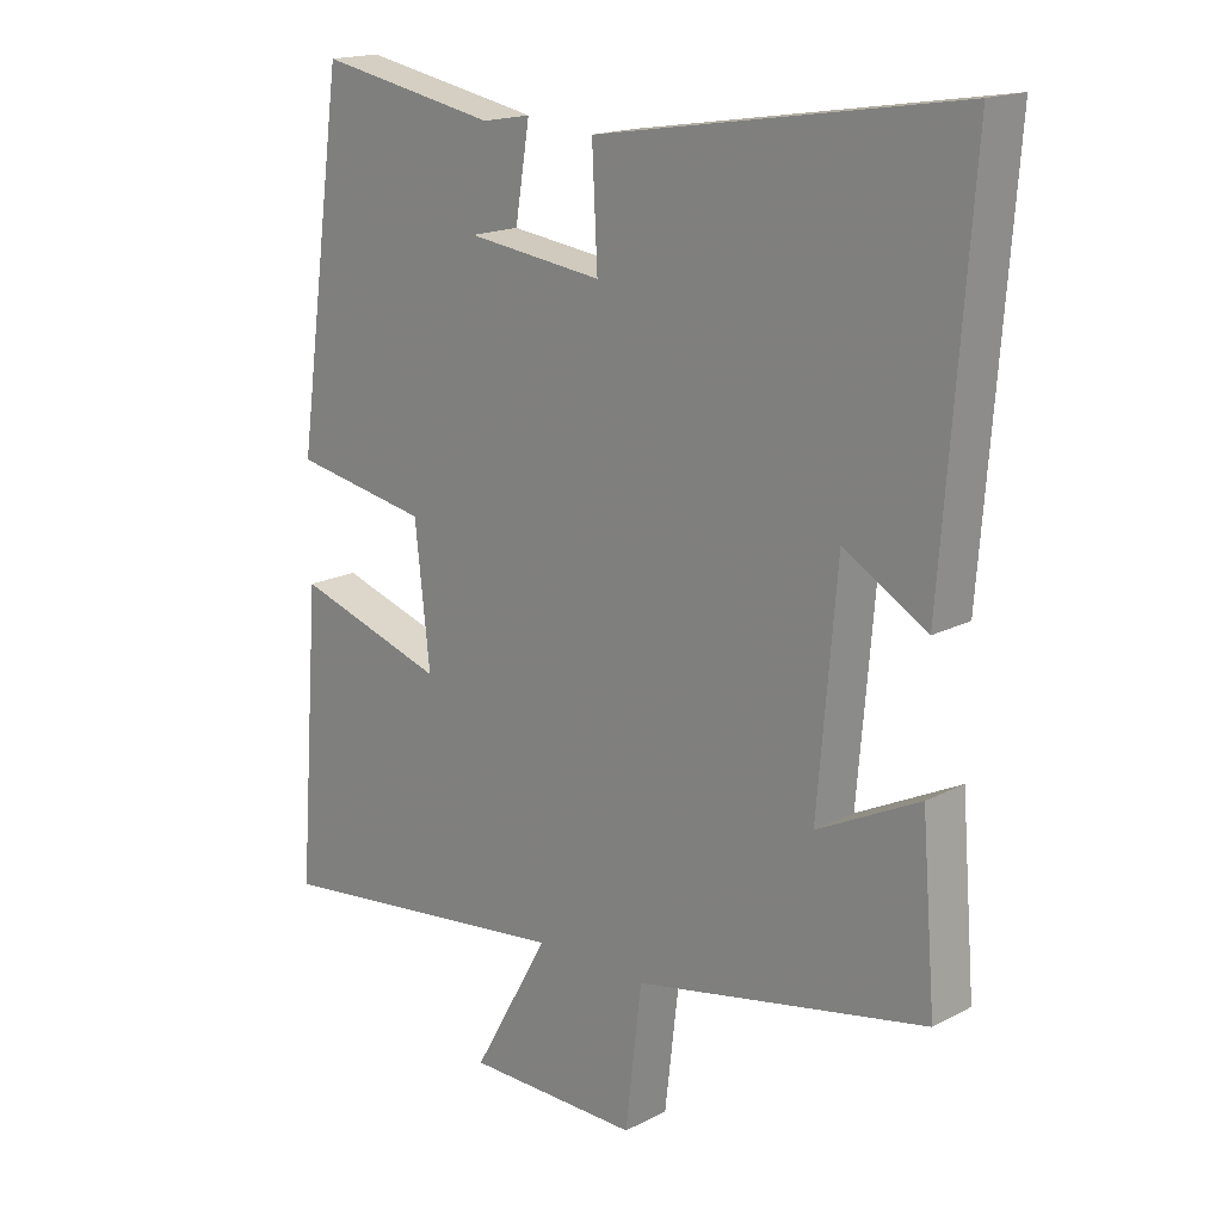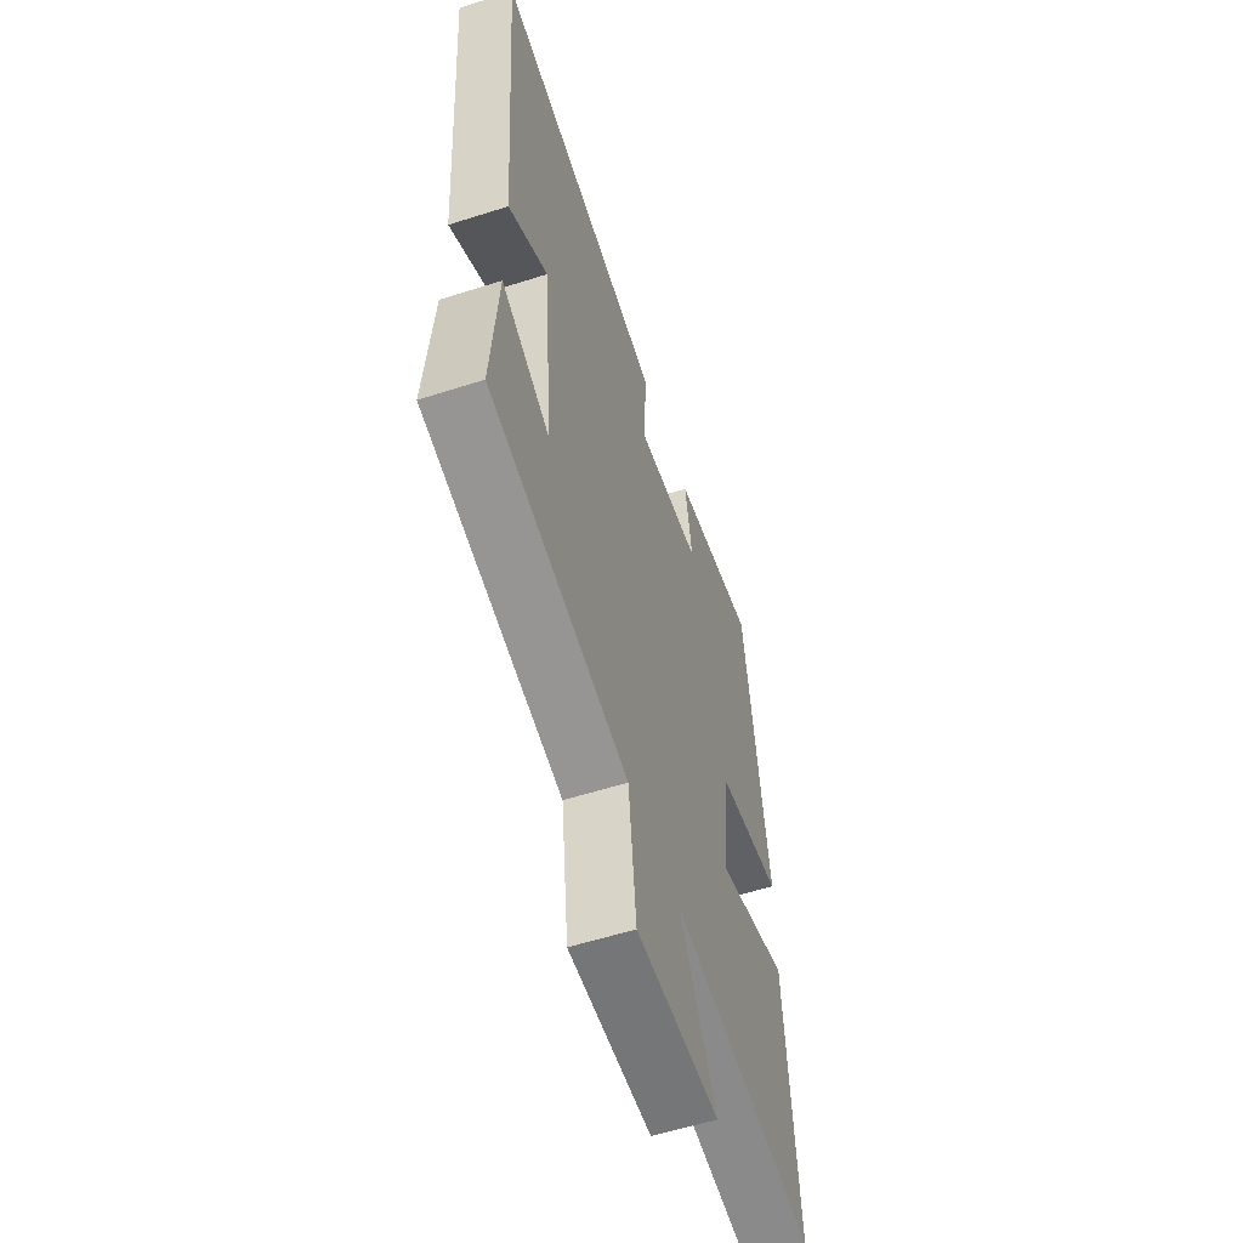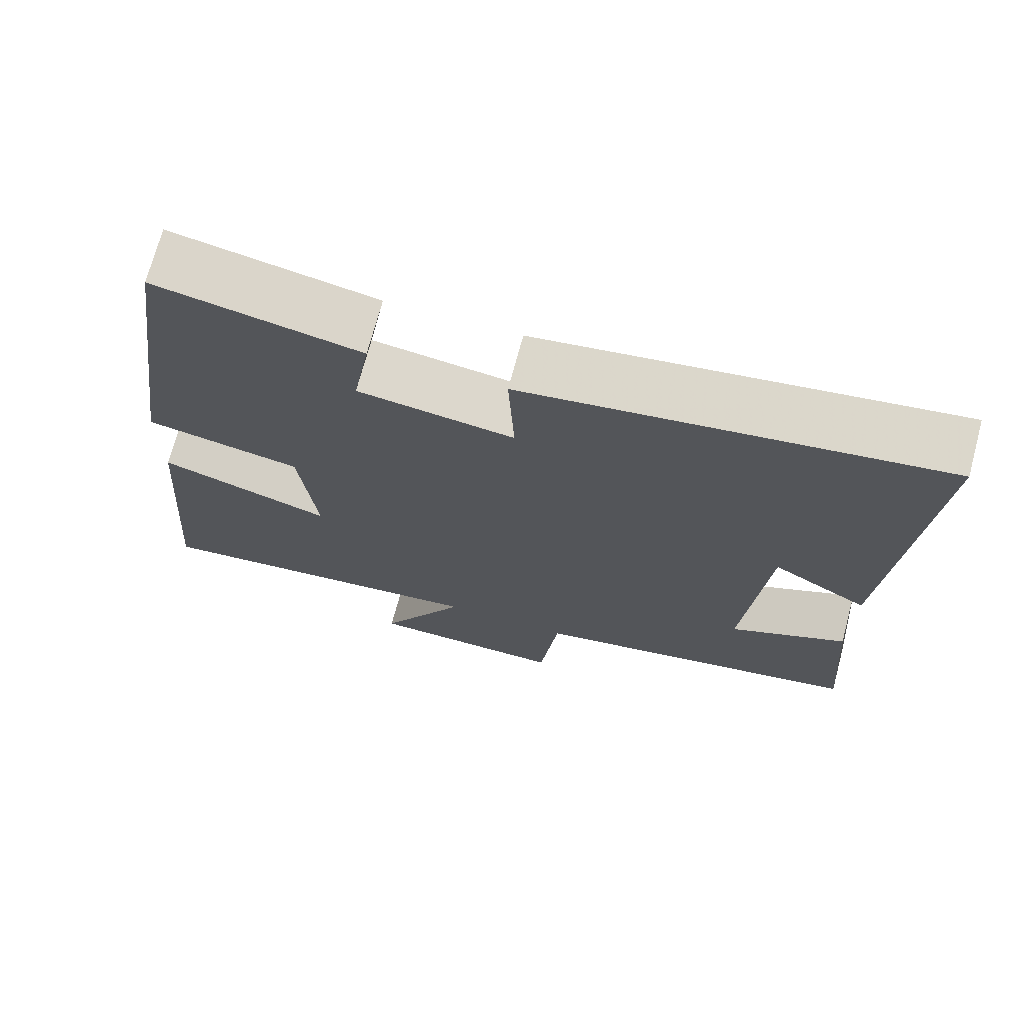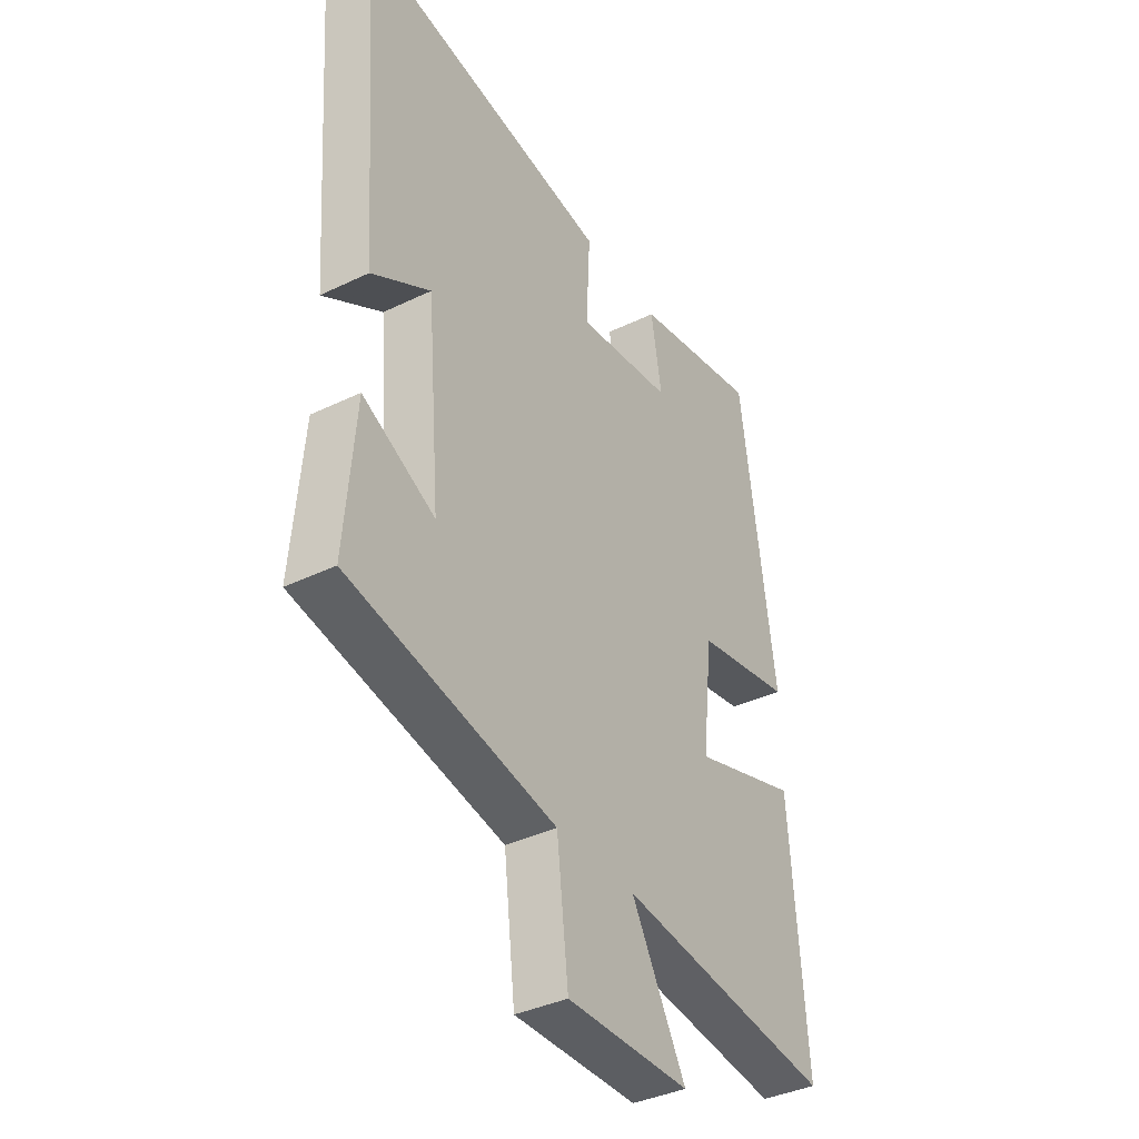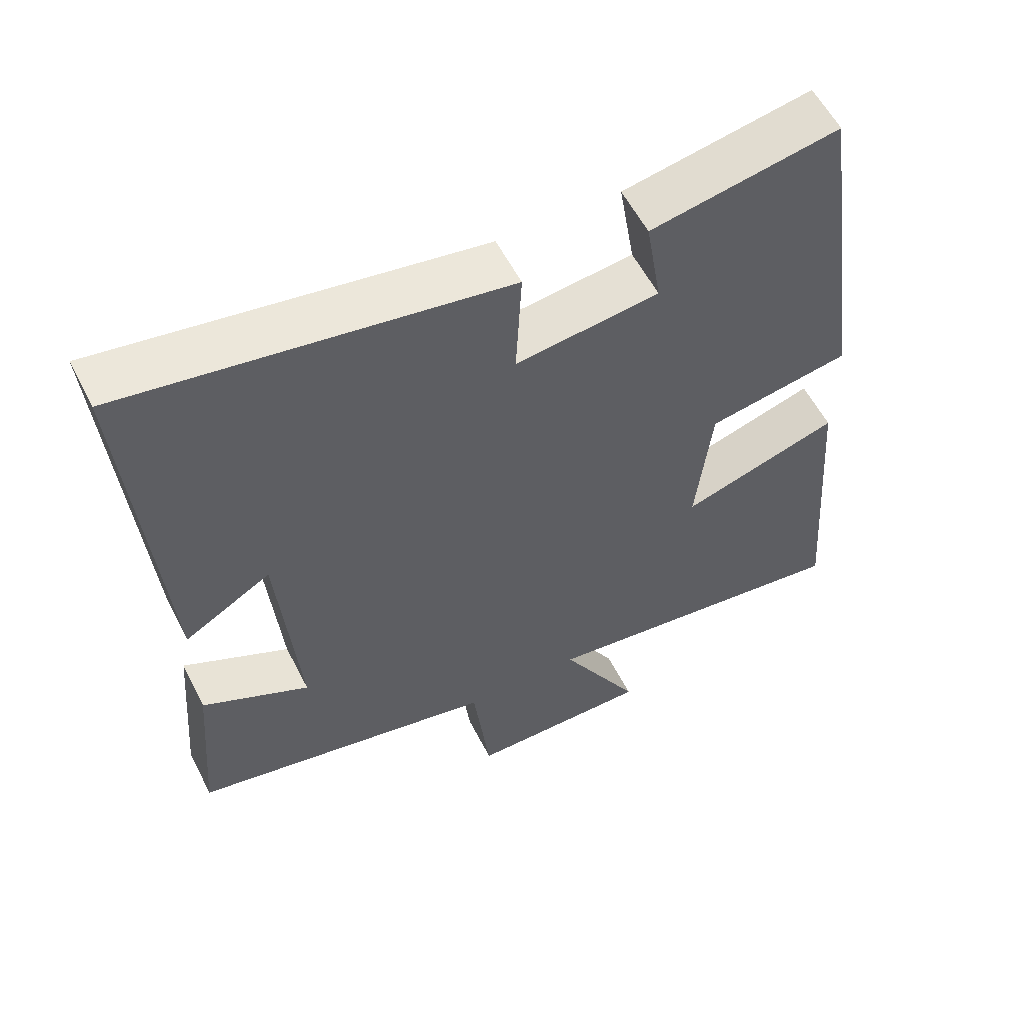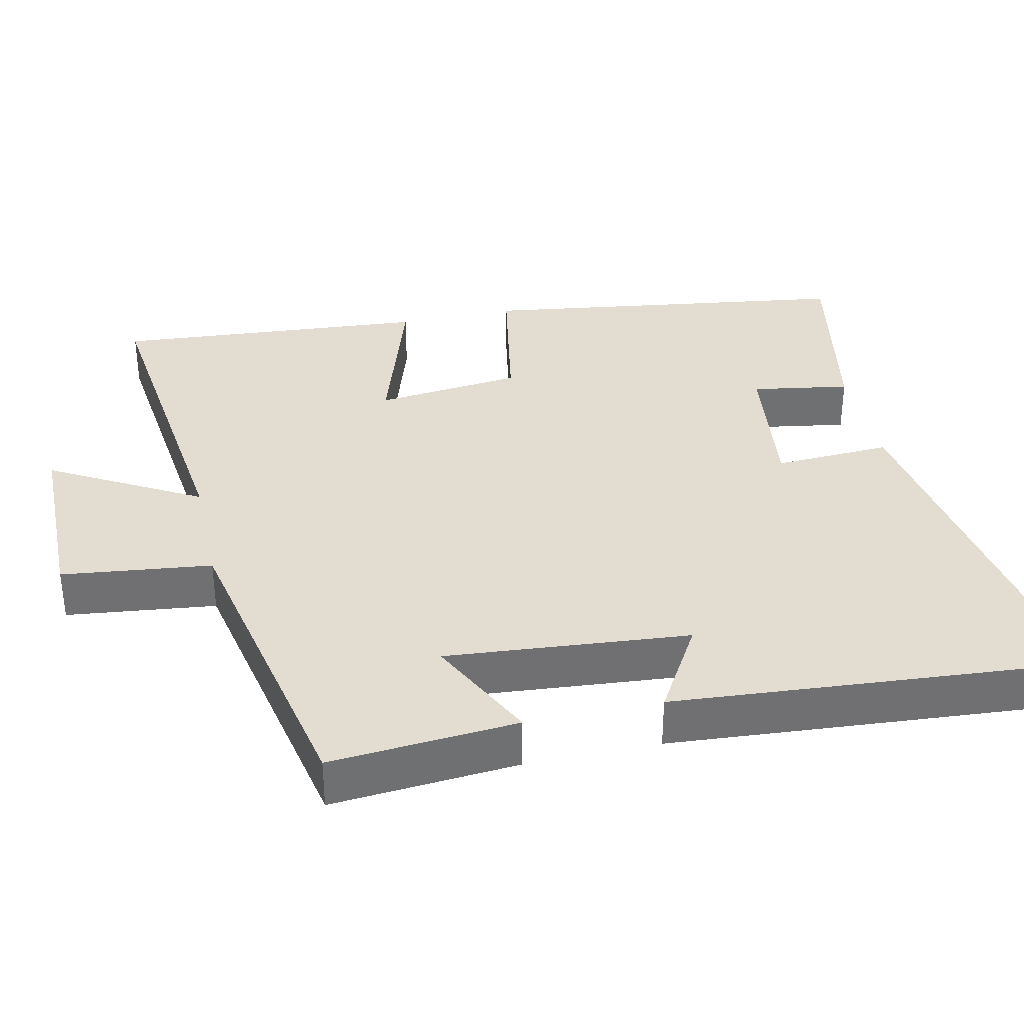
<metadata>
{"format":"obj","ext":"obj","renderer":"f3d","projection":"perspective","resolution":1024,"background":"white","views":[{"elev":17.3,"azim":-136.0,"up":"+Z"},{"elev":-57.2,"azim":-71.6,"up":"+Z"},{"elev":71.6,"azim":-165.0,"up":"+Z"},{"elev":-37.9,"azim":-58.4,"up":"+Z"},{"elev":57.4,"azim":-26.9,"up":"+Z"},{"elev":35.4,"azim":-102.4,"up":"+Y"}]}
</metadata>
<code>
v 0.533 0.07 -0.555
v 0.08 0.07 -0.5
v 0.194 0.07 -0.703
v -0.064 0.07 -0.705
v -0.088 0.07 -0.5
v -0.521 0.07 -0.412
v -0.5 0.07 -0.156
v -0.349 0.07 -0.231
v -0.377 0.07 0.101
v -0.5 0.07 0.028
v -0.542 0.07 0.584
v -0.009 0.07 0.5
v -0.017 0.07 0.34
v 0.185 0.07 0.366
v 0.163 0.07 0.5
v 0.428 0.07 0.551
v 0.5 0.07 0.041
v 0.298 0.07 0.004
v 0.276 0.07 -0.196
v 0.5 0.07 -0.125
v 0.533 0 -0.555
v 0.08 0 -0.5
v 0.194 0 -0.703
v -0.064 0 -0.705
v -0.088 0 -0.5
v -0.521 0 -0.412
v -0.5 0 -0.156
v -0.349 0 -0.231
v -0.377 0 0.101
v -0.5 0 0.028
v -0.542 0 0.584
v -0.009 0 0.5
v -0.017 0 0.34
v 0.185 0 0.366
v 0.163 0 0.5
v 0.428 0 0.551
v 0.5 0 0.041
v 0.298 0 0.004
v 0.276 0 -0.196
v 0.5 0 -0.125
f 19 20 1 2
f 18 19 2
f 16 17 18
f 15 16 18
f 14 15 18
f 13 14 18 2
f 11 12 13
f 10 11 13
f 9 10 13
f 8 9 13 2
f 7 8 2
f 6 7 2
f 5 6 2
f 2 3 4 5
f 22 21 40 39
f 22 39 38
f 38 37 36
f 38 36 35
f 38 35 34
f 22 38 34 33
f 33 32 31
f 33 31 30
f 33 30 29
f 22 33 29 28
f 22 28 27
f 22 27 26
f 22 26 25
f 25 24 23 22
f 1 21 22 2
f 2 22 23 3
f 3 23 24 4
f 4 24 25 5
f 5 25 26 6
f 6 26 27 7
f 7 27 28 8
f 8 28 29 9
f 9 29 30 10
f 10 30 31 11
f 11 31 32 12
f 12 32 33 13
f 13 33 34 14
f 14 34 35 15
f 15 35 36 16
f 16 36 37 17
f 17 37 38 18
f 18 38 39 19
f 19 39 40 20
f 20 40 21 1

</code>
